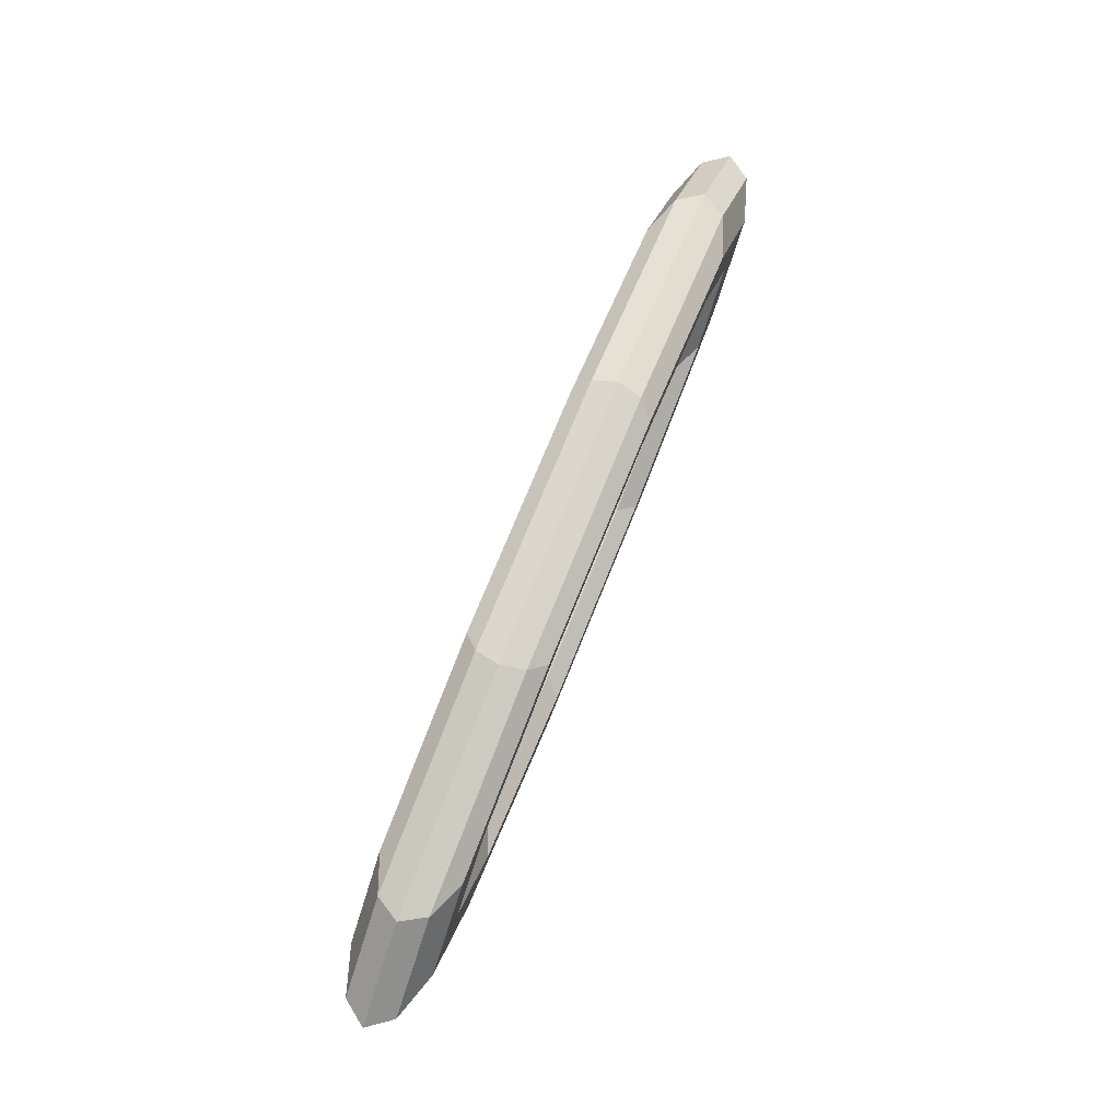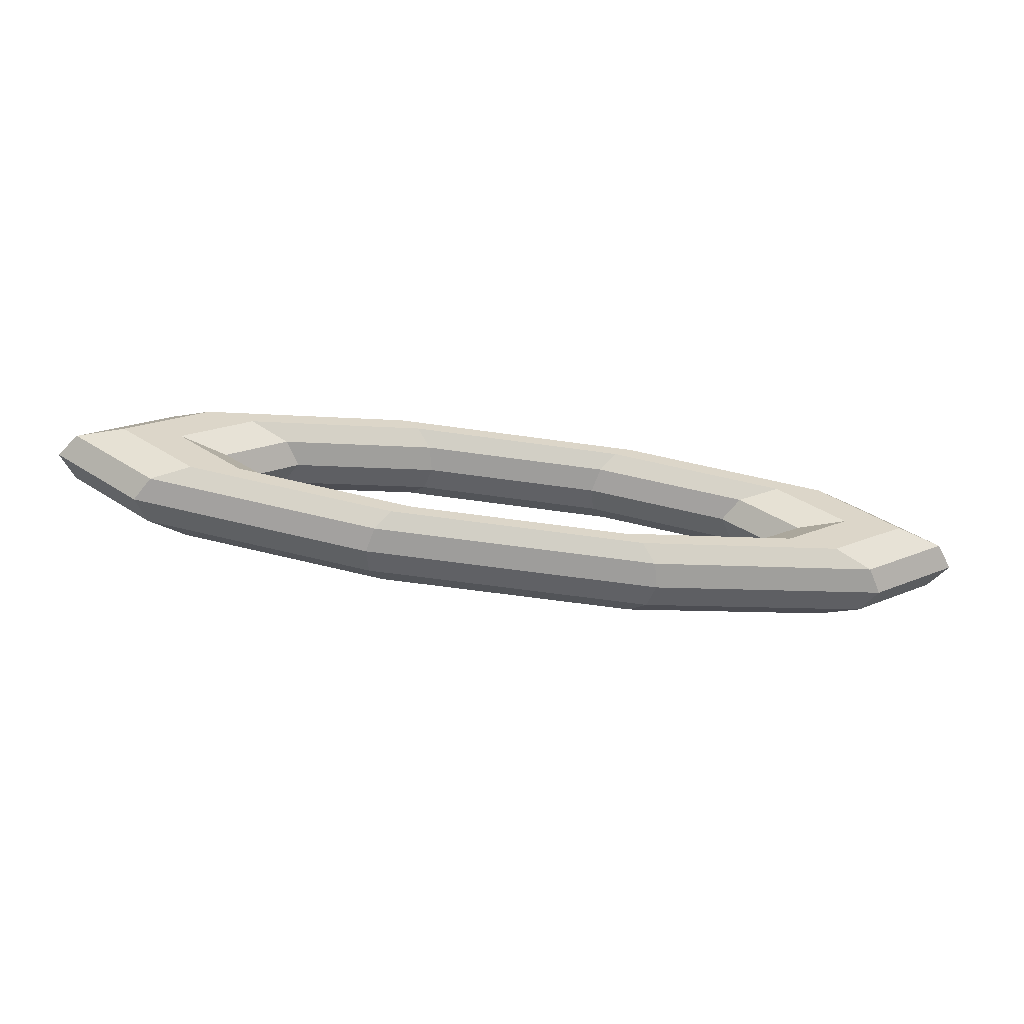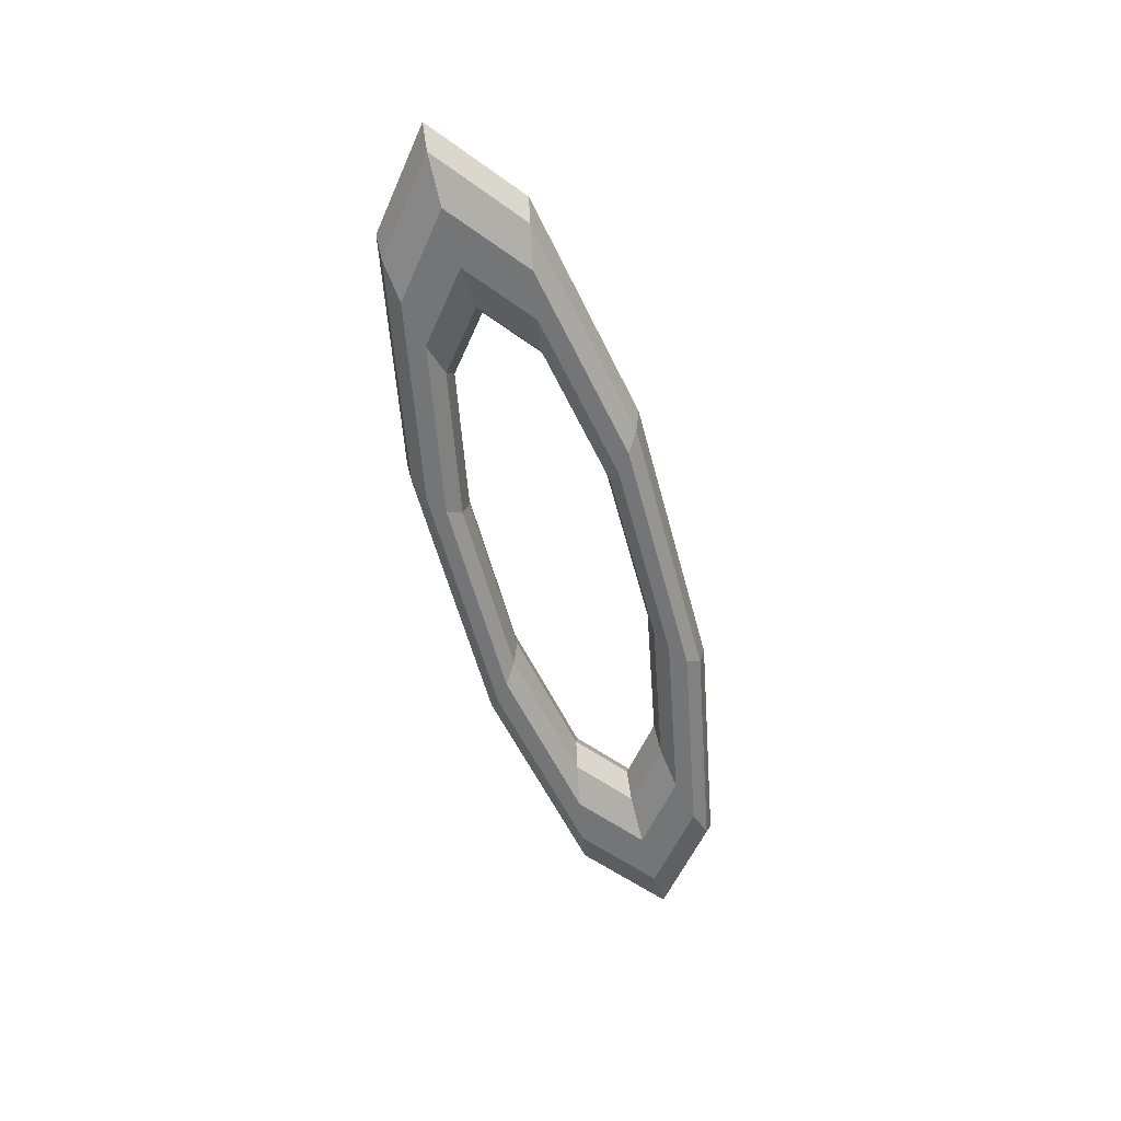
<metadata>
{"format":"obj","ext":"obj","renderer":"f3d","projection":"perspective","resolution":1024,"background":"white","views":[{"elev":71.6,"azim":111.8,"up":"+Y"},{"elev":-60.3,"azim":171.7,"up":"+Y"},{"elev":-56.5,"azim":104.7,"up":"+Z"}]}
</metadata>
<code>
v 1.45 1.145 0
v 3.795 0.7078 0
v 1.542 1.218 0.4064
v 1.542 1.218 0.4064
v 3.795 0.7078 0
v 4.036 0.7529 0.4064
v -1.45 1.145 0
v 1.45 1.145 0
v -1.542 1.218 0.4064
v -1.542 1.218 0.4064
v 1.45 1.145 0
v 1.542 1.218 0.4064
v -3.795 0.7078 0
v -1.45 1.145 0
v -4.036 0.7529 0.4064
v -4.036 0.7529 0.4064
v -1.45 1.145 0
v -1.542 1.218 0.4064
v -4.691 0 0
v -3.795 0.7078 0
v -4.989 0 0.4064
v -4.989 0 0.4064
v -3.795 0.7078 0
v -4.036 0.7529 0.4064
v -3.795 -0.7078 0
v -4.691 0 0
v -4.036 -0.7529 0.4064
v -4.036 -0.7529 0.4064
v -4.691 0 0
v -4.989 0 0.4064
v -1.45 -1.145 0
v -3.795 -0.7078 0
v -1.542 -1.218 0.4064
v -1.542 -1.218 0.4064
v -3.795 -0.7078 0
v -4.036 -0.7529 0.4064
v 1.45 -1.145 0
v -1.45 -1.145 0
v 1.542 -1.218 0.4064
v 1.542 -1.218 0.4064
v -1.45 -1.145 0
v -1.542 -1.218 0.4064
v 3.795 -0.7078 0
v 1.45 -1.145 0
v 4.036 -0.7529 0.4064
v 4.036 -0.7529 0.4064
v 1.45 -1.145 0
v 1.542 -1.218 0.4064
v 4.691 0 0
v 3.795 -0.7078 0
v 4.989 0 0.4064
v 4.989 0 0.4064
v 3.795 -0.7078 0
v 4.036 -0.7529 0.4064
v 3.795 0.7078 0
v 4.691 0 0
v 4.036 0.7529 0.4064
v 4.036 0.7529 0.4064
v 4.691 0 0
v 4.989 0 0.4064
v 1.542 1.218 0.4064
v 4.036 0.7529 0.4064
v 1.783 1.409 0.6575
v 1.783 1.409 0.6575
v 4.036 0.7529 0.4064
v 4.669 0.8708 0.6575
v -1.542 1.218 0.4064
v 1.542 1.218 0.4064
v -1.783 1.409 0.6575
v -1.783 1.409 0.6575
v 1.542 1.218 0.4064
v 1.783 1.409 0.6575
v -4.036 0.7529 0.4064
v -1.542 1.218 0.4064
v -4.669 0.8708 0.6575
v -4.669 0.8708 0.6575
v -1.542 1.218 0.4064
v -1.783 1.409 0.6575
v -4.989 0 0.4064
v -4.036 0.7529 0.4064
v -5.771 0 0.6575
v -5.771 0 0.6575
v -4.036 0.7529 0.4064
v -4.669 0.8708 0.6575
v -4.036 -0.7529 0.4064
v -4.989 0 0.4064
v -4.669 -0.8708 0.6575
v -4.669 -0.8708 0.6575
v -4.989 0 0.4064
v -5.771 0 0.6575
v -1.542 -1.218 0.4064
v -4.036 -0.7529 0.4064
v -1.783 -1.409 0.6575
v -1.783 -1.409 0.6575
v -4.036 -0.7529 0.4064
v -4.669 -0.8708 0.6575
v 1.542 -1.218 0.4064
v -1.542 -1.218 0.4064
v 1.783 -1.409 0.6575
v 1.783 -1.409 0.6575
v -1.542 -1.218 0.4064
v -1.783 -1.409 0.6575
v 4.036 -0.7529 0.4064
v 1.542 -1.218 0.4064
v 4.669 -0.8708 0.6575
v 4.669 -0.8708 0.6575
v 1.542 -1.218 0.4064
v 1.783 -1.409 0.6575
v 4.989 0 0.4064
v 4.036 -0.7529 0.4064
v 5.771 0 0.6575
v 5.771 0 0.6575
v 4.036 -0.7529 0.4064
v 4.669 -0.8708 0.6575
v 4.036 0.7529 0.4064
v 4.989 0 0.4064
v 4.669 0.8708 0.6575
v 4.669 0.8708 0.6575
v 4.989 0 0.4064
v 5.771 0 0.6575
v 1.783 1.409 0.6575
v 4.669 0.8708 0.6575
v 2.082 1.645 0.6575
v 2.082 1.645 0.6575
v 4.669 0.8708 0.6575
v 5.451 1.017 0.6575
v -1.783 1.409 0.6575
v 1.783 1.409 0.6575
v -2.082 1.645 0.6575
v -2.082 1.645 0.6575
v 1.783 1.409 0.6575
v 2.082 1.645 0.6575
v -4.669 0.8708 0.6575
v -1.783 1.409 0.6575
v -5.451 1.017 0.6575
v -5.451 1.017 0.6575
v -1.783 1.409 0.6575
v -2.082 1.645 0.6575
v -5.771 0 0.6575
v -4.669 0.8708 0.6575
v -6.738 0 0.6575
v -6.738 0 0.6575
v -4.669 0.8708 0.6575
v -5.451 1.017 0.6575
v -4.669 -0.8708 0.6575
v -5.771 0 0.6575
v -5.451 -1.017 0.6575
v -5.451 -1.017 0.6575
v -5.771 0 0.6575
v -6.738 0 0.6575
v -1.783 -1.409 0.6575
v -4.669 -0.8708 0.6575
v -2.082 -1.645 0.6575
v -2.082 -1.645 0.6575
v -4.669 -0.8708 0.6575
v -5.451 -1.017 0.6575
v 1.783 -1.409 0.6575
v -1.783 -1.409 0.6575
v 2.082 -1.645 0.6575
v 2.082 -1.645 0.6575
v -1.783 -1.409 0.6575
v -2.082 -1.645 0.6575
v 4.669 -0.8708 0.6575
v 1.783 -1.409 0.6575
v 5.451 -1.017 0.6575
v 5.451 -1.017 0.6575
v 1.783 -1.409 0.6575
v 2.082 -1.645 0.6575
v 5.771 0 0.6575
v 4.669 -0.8708 0.6575
v 6.738 0 0.6575
v 6.738 0 0.6575
v 4.669 -0.8708 0.6575
v 5.451 -1.017 0.6575
v 4.669 0.8708 0.6575
v 5.771 0 0.6575
v 5.451 1.017 0.6575
v 5.451 1.017 0.6575
v 5.771 0 0.6575
v 6.738 0 0.6575
v 2.082 1.645 0.6575
v 5.451 1.017 0.6575
v 2.324 1.836 0.4064
v 2.324 1.836 0.4064
v 5.451 1.017 0.6575
v 6.083 1.135 0.4064
v -2.082 1.645 0.6575
v 2.082 1.645 0.6575
v -2.324 1.836 0.4064
v -2.324 1.836 0.4064
v 2.082 1.645 0.6575
v 2.324 1.836 0.4064
v -5.451 1.017 0.6575
v -2.082 1.645 0.6575
v -6.083 1.135 0.4064
v -6.083 1.135 0.4064
v -2.082 1.645 0.6575
v -2.324 1.836 0.4064
v -6.738 0 0.6575
v -5.451 1.017 0.6575
v -7.519 0 0.4064
v -7.519 0 0.4064
v -5.451 1.017 0.6575
v -6.083 1.135 0.4064
v -5.451 -1.017 0.6575
v -6.738 0 0.6575
v -6.083 -1.135 0.4064
v -6.083 -1.135 0.4064
v -6.738 0 0.6575
v -7.519 0 0.4064
v -2.082 -1.645 0.6575
v -5.451 -1.017 0.6575
v -2.324 -1.836 0.4064
v -2.324 -1.836 0.4064
v -5.451 -1.017 0.6575
v -6.083 -1.135 0.4064
v 2.082 -1.645 0.6575
v -2.082 -1.645 0.6575
v 2.324 -1.836 0.4064
v 2.324 -1.836 0.4064
v -2.082 -1.645 0.6575
v -2.324 -1.836 0.4064
v 5.451 -1.017 0.6575
v 2.082 -1.645 0.6575
v 6.083 -1.135 0.4064
v 6.083 -1.135 0.4064
v 2.082 -1.645 0.6575
v 2.324 -1.836 0.4064
v 6.738 0 0.6575
v 5.451 -1.017 0.6575
v 7.519 0 0.4064
v 7.519 0 0.4064
v 5.451 -1.017 0.6575
v 6.083 -1.135 0.4064
v 5.451 1.017 0.6575
v 6.738 0 0.6575
v 6.083 1.135 0.4064
v 6.083 1.135 0.4064
v 6.738 0 0.6575
v 7.519 0 0.4064
v 2.324 1.836 0.4064
v 6.083 1.135 0.4064
v 2.416 1.909 0
v 2.416 1.909 0
v 6.083 1.135 0.4064
v 6.325 1.18 0
v -2.324 1.836 0.4064
v 2.324 1.836 0.4064
v -2.416 1.909 0
v -2.416 1.909 0
v 2.324 1.836 0.4064
v 2.416 1.909 0
v -6.083 1.135 0.4064
v -2.324 1.836 0.4064
v -6.325 1.18 0
v -6.325 1.18 0
v -2.324 1.836 0.4064
v -2.416 1.909 0
v -7.519 0 0.4064
v -6.083 1.135 0.4064
v -7.818 0 0
v -7.818 0 0
v -6.083 1.135 0.4064
v -6.325 1.18 0
v -6.083 -1.135 0.4064
v -7.519 0 0.4064
v -6.325 -1.18 0
v -6.325 -1.18 0
v -7.519 0 0.4064
v -7.818 0 0
v -2.324 -1.836 0.4064
v -6.083 -1.135 0.4064
v -2.416 -1.909 0
v -2.416 -1.909 0
v -6.083 -1.135 0.4064
v -6.325 -1.18 0
v 2.324 -1.836 0.4064
v -2.324 -1.836 0.4064
v 2.416 -1.909 0
v 2.416 -1.909 0
v -2.324 -1.836 0.4064
v -2.416 -1.909 0
v 6.083 -1.135 0.4064
v 2.324 -1.836 0.4064
v 6.325 -1.18 0
v 6.325 -1.18 0
v 2.324 -1.836 0.4064
v 2.416 -1.909 0
v 7.519 0 0.4064
v 6.083 -1.135 0.4064
v 7.818 0 0
v 7.818 0 0
v 6.083 -1.135 0.4064
v 6.325 -1.18 0
v 6.083 1.135 0.4064
v 7.519 0 0.4064
v 6.325 1.18 0
v 6.325 1.18 0
v 7.519 0 0.4064
v 7.818 0 0
v 2.416 1.909 0
v 6.325 1.18 0
v 2.324 1.836 -0.4064
v 2.324 1.836 -0.4064
v 6.325 1.18 0
v 6.083 1.135 -0.4064
v -2.416 1.909 0
v 2.416 1.909 0
v -2.324 1.836 -0.4064
v -2.324 1.836 -0.4064
v 2.416 1.909 0
v 2.324 1.836 -0.4064
v -6.325 1.18 0
v -2.416 1.909 0
v -6.083 1.135 -0.4064
v -6.083 1.135 -0.4064
v -2.416 1.909 0
v -2.324 1.836 -0.4064
v -7.818 0 0
v -6.325 1.18 0
v -7.519 0 -0.4064
v -7.519 0 -0.4064
v -6.325 1.18 0
v -6.083 1.135 -0.4064
v -6.325 -1.18 0
v -7.818 0 0
v -6.083 -1.135 -0.4064
v -6.083 -1.135 -0.4064
v -7.818 0 0
v -7.519 0 -0.4064
v -2.416 -1.909 0
v -6.325 -1.18 0
v -2.324 -1.836 -0.4064
v -2.324 -1.836 -0.4064
v -6.325 -1.18 0
v -6.083 -1.135 -0.4064
v 2.416 -1.909 0
v -2.416 -1.909 0
v 2.324 -1.836 -0.4064
v 2.324 -1.836 -0.4064
v -2.416 -1.909 0
v -2.324 -1.836 -0.4064
v 6.325 -1.18 0
v 2.416 -1.909 0
v 6.083 -1.135 -0.4064
v 6.083 -1.135 -0.4064
v 2.416 -1.909 0
v 2.324 -1.836 -0.4064
v 7.818 0 0
v 6.325 -1.18 0
v 7.519 0 -0.4064
v 7.519 0 -0.4064
v 6.325 -1.18 0
v 6.083 -1.135 -0.4064
v 6.325 1.18 0
v 7.818 0 0
v 6.083 1.135 -0.4064
v 6.083 1.135 -0.4064
v 7.818 0 0
v 7.519 0 -0.4064
v 2.324 1.836 -0.4064
v 6.083 1.135 -0.4064
v 2.082 1.645 -0.6575
v 2.082 1.645 -0.6575
v 6.083 1.135 -0.4064
v 5.451 1.017 -0.6575
v -2.324 1.836 -0.4064
v 2.324 1.836 -0.4064
v -2.082 1.645 -0.6575
v -2.082 1.645 -0.6575
v 2.324 1.836 -0.4064
v 2.082 1.645 -0.6575
v -6.083 1.135 -0.4064
v -2.324 1.836 -0.4064
v -5.451 1.017 -0.6575
v -5.451 1.017 -0.6575
v -2.324 1.836 -0.4064
v -2.082 1.645 -0.6575
v -7.519 0 -0.4064
v -6.083 1.135 -0.4064
v -6.738 0 -0.6575
v -6.738 0 -0.6575
v -6.083 1.135 -0.4064
v -5.451 1.017 -0.6575
v -6.083 -1.135 -0.4064
v -7.519 0 -0.4064
v -5.451 -1.017 -0.6575
v -5.451 -1.017 -0.6575
v -7.519 0 -0.4064
v -6.738 0 -0.6575
v -2.324 -1.836 -0.4064
v -6.083 -1.135 -0.4064
v -2.082 -1.645 -0.6575
v -2.082 -1.645 -0.6575
v -6.083 -1.135 -0.4064
v -5.451 -1.017 -0.6575
v 2.324 -1.836 -0.4064
v -2.324 -1.836 -0.4064
v 2.082 -1.645 -0.6575
v 2.082 -1.645 -0.6575
v -2.324 -1.836 -0.4064
v -2.082 -1.645 -0.6575
v 6.083 -1.135 -0.4064
v 2.324 -1.836 -0.4064
v 5.451 -1.017 -0.6575
v 5.451 -1.017 -0.6575
v 2.324 -1.836 -0.4064
v 2.082 -1.645 -0.6575
v 7.519 0 -0.4064
v 6.083 -1.135 -0.4064
v 6.738 0 -0.6575
v 6.738 0 -0.6575
v 6.083 -1.135 -0.4064
v 5.451 -1.017 -0.6575
v 6.083 1.135 -0.4064
v 7.519 0 -0.4064
v 5.451 1.017 -0.6575
v 5.451 1.017 -0.6575
v 7.519 0 -0.4064
v 6.738 0 -0.6575
v 2.082 1.645 -0.6575
v 5.451 1.017 -0.6575
v 1.783 1.409 -0.6575
v 1.783 1.409 -0.6575
v 5.451 1.017 -0.6575
v 4.669 0.8708 -0.6575
v -2.082 1.645 -0.6575
v 2.082 1.645 -0.6575
v -1.783 1.409 -0.6575
v -1.783 1.409 -0.6575
v 2.082 1.645 -0.6575
v 1.783 1.409 -0.6575
v -5.451 1.017 -0.6575
v -2.082 1.645 -0.6575
v -4.669 0.8708 -0.6575
v -4.669 0.8708 -0.6575
v -2.082 1.645 -0.6575
v -1.783 1.409 -0.6575
v -6.738 0 -0.6575
v -5.451 1.017 -0.6575
v -5.771 0 -0.6575
v -5.771 0 -0.6575
v -5.451 1.017 -0.6575
v -4.669 0.8708 -0.6575
v -5.451 -1.017 -0.6575
v -6.738 0 -0.6575
v -4.669 -0.8708 -0.6575
v -4.669 -0.8708 -0.6575
v -6.738 0 -0.6575
v -5.771 0 -0.6575
v -2.082 -1.645 -0.6575
v -5.451 -1.017 -0.6575
v -1.783 -1.409 -0.6575
v -1.783 -1.409 -0.6575
v -5.451 -1.017 -0.6575
v -4.669 -0.8708 -0.6575
v 2.082 -1.645 -0.6575
v -2.082 -1.645 -0.6575
v 1.783 -1.409 -0.6575
v 1.783 -1.409 -0.6575
v -2.082 -1.645 -0.6575
v -1.783 -1.409 -0.6575
v 5.451 -1.017 -0.6575
v 2.082 -1.645 -0.6575
v 4.669 -0.8708 -0.6575
v 4.669 -0.8708 -0.6575
v 2.082 -1.645 -0.6575
v 1.783 -1.409 -0.6575
v 6.738 0 -0.6575
v 5.451 -1.017 -0.6575
v 5.771 0 -0.6575
v 5.771 0 -0.6575
v 5.451 -1.017 -0.6575
v 4.669 -0.8708 -0.6575
v 5.451 1.017 -0.6575
v 6.738 0 -0.6575
v 4.669 0.8708 -0.6575
v 4.669 0.8708 -0.6575
v 6.738 0 -0.6575
v 5.771 0 -0.6575
v 1.783 1.409 -0.6575
v 4.669 0.8708 -0.6575
v 1.542 1.218 -0.4064
v 1.542 1.218 -0.4064
v 4.669 0.8708 -0.6575
v 4.036 0.7529 -0.4064
v -1.783 1.409 -0.6575
v 1.783 1.409 -0.6575
v -1.542 1.218 -0.4064
v -1.542 1.218 -0.4064
v 1.783 1.409 -0.6575
v 1.542 1.218 -0.4064
v -4.669 0.8708 -0.6575
v -1.783 1.409 -0.6575
v -4.036 0.7529 -0.4064
v -4.036 0.7529 -0.4064
v -1.783 1.409 -0.6575
v -1.542 1.218 -0.4064
v -5.771 0 -0.6575
v -4.669 0.8708 -0.6575
v -4.989 0 -0.4064
v -4.989 0 -0.4064
v -4.669 0.8708 -0.6575
v -4.036 0.7529 -0.4064
v -4.669 -0.8708 -0.6575
v -5.771 0 -0.6575
v -4.036 -0.7529 -0.4064
v -4.036 -0.7529 -0.4064
v -5.771 0 -0.6575
v -4.989 0 -0.4064
v -1.783 -1.409 -0.6575
v -4.669 -0.8708 -0.6575
v -1.542 -1.218 -0.4064
v -1.542 -1.218 -0.4064
v -4.669 -0.8708 -0.6575
v -4.036 -0.7529 -0.4064
v 1.783 -1.409 -0.6575
v -1.783 -1.409 -0.6575
v 1.542 -1.218 -0.4064
v 1.542 -1.218 -0.4064
v -1.783 -1.409 -0.6575
v -1.542 -1.218 -0.4064
v 4.669 -0.8708 -0.6575
v 1.783 -1.409 -0.6575
v 4.036 -0.7529 -0.4064
v 4.036 -0.7529 -0.4064
v 1.783 -1.409 -0.6575
v 1.542 -1.218 -0.4064
v 5.771 0 -0.6575
v 4.669 -0.8708 -0.6575
v 4.989 0 -0.4064
v 4.989 0 -0.4064
v 4.669 -0.8708 -0.6575
v 4.036 -0.7529 -0.4064
v 4.669 0.8708 -0.6575
v 5.771 0 -0.6575
v 4.036 0.7529 -0.4064
v 4.036 0.7529 -0.4064
v 5.771 0 -0.6575
v 4.989 0 -0.4064
v 1.542 1.218 -0.4064
v 4.036 0.7529 -0.4064
v 1.45 1.145 0
v 1.45 1.145 0
v 4.036 0.7529 -0.4064
v 3.795 0.7078 0
v -1.542 1.218 -0.4064
v 1.542 1.218 -0.4064
v -1.45 1.145 0
v -1.45 1.145 0
v 1.542 1.218 -0.4064
v 1.45 1.145 0
v -4.036 0.7529 -0.4064
v -1.542 1.218 -0.4064
v -3.795 0.7078 0
v -3.795 0.7078 0
v -1.542 1.218 -0.4064
v -1.45 1.145 0
v -4.989 0 -0.4064
v -4.036 0.7529 -0.4064
v -4.691 0 0
v -4.691 0 0
v -4.036 0.7529 -0.4064
v -3.795 0.7078 0
v -4.036 -0.7529 -0.4064
v -4.989 0 -0.4064
v -3.795 -0.7078 0
v -3.795 -0.7078 0
v -4.989 0 -0.4064
v -4.691 0 0
v -1.542 -1.218 -0.4064
v -4.036 -0.7529 -0.4064
v -1.45 -1.145 0
v -1.45 -1.145 0
v -4.036 -0.7529 -0.4064
v -3.795 -0.7078 0
v 1.542 -1.218 -0.4064
v -1.542 -1.218 -0.4064
v 1.45 -1.145 0
v 1.45 -1.145 0
v -1.542 -1.218 -0.4064
v -1.45 -1.145 0
v 4.036 -0.7529 -0.4064
v 1.542 -1.218 -0.4064
v 3.795 -0.7078 0
v 3.795 -0.7078 0
v 1.542 -1.218 -0.4064
v 1.45 -1.145 0
v 4.989 0 -0.4064
v 4.036 -0.7529 -0.4064
v 4.691 0 0
v 4.691 0 0
v 4.036 -0.7529 -0.4064
v 3.795 -0.7078 0
v 4.036 0.7529 -0.4064
v 4.989 0 -0.4064
v 3.795 0.7078 0
v 3.795 0.7078 0
v 4.989 0 -0.4064
v 4.691 0 0
f 1 2 3
f 4 5 6
f 7 8 9
f 10 11 12
f 13 14 15
f 16 17 18
f 19 20 21
f 22 23 24
f 25 26 27
f 28 29 30
f 31 32 33
f 34 35 36
f 37 38 39
f 40 41 42
f 43 44 45
f 46 47 48
f 49 50 51
f 52 53 54
f 55 56 57
f 58 59 60
f 61 62 63
f 64 65 66
f 67 68 69
f 70 71 72
f 73 74 75
f 76 77 78
f 79 80 81
f 82 83 84
f 85 86 87
f 88 89 90
f 91 92 93
f 94 95 96
f 97 98 99
f 100 101 102
f 103 104 105
f 106 107 108
f 109 110 111
f 112 113 114
f 115 116 117
f 118 119 120
f 121 122 123
f 124 125 126
f 127 128 129
f 130 131 132
f 133 134 135
f 136 137 138
f 139 140 141
f 142 143 144
f 145 146 147
f 148 149 150
f 151 152 153
f 154 155 156
f 157 158 159
f 160 161 162
f 163 164 165
f 166 167 168
f 169 170 171
f 172 173 174
f 175 176 177
f 178 179 180
f 181 182 183
f 184 185 186
f 187 188 189
f 190 191 192
f 193 194 195
f 196 197 198
f 199 200 201
f 202 203 204
f 205 206 207
f 208 209 210
f 211 212 213
f 214 215 216
f 217 218 219
f 220 221 222
f 223 224 225
f 226 227 228
f 229 230 231
f 232 233 234
f 235 236 237
f 238 239 240
f 241 242 243
f 244 245 246
f 247 248 249
f 250 251 252
f 253 254 255
f 256 257 258
f 259 260 261
f 262 263 264
f 265 266 267
f 268 269 270
f 271 272 273
f 274 275 276
f 277 278 279
f 280 281 282
f 283 284 285
f 286 287 288
f 289 290 291
f 292 293 294
f 295 296 297
f 298 299 300
f 301 302 303
f 304 305 306
f 307 308 309
f 310 311 312
f 313 314 315
f 316 317 318
f 319 320 321
f 322 323 324
f 325 326 327
f 328 329 330
f 331 332 333
f 334 335 336
f 337 338 339
f 340 341 342
f 343 344 345
f 346 347 348
f 349 350 351
f 352 353 354
f 355 356 357
f 358 359 360
f 361 362 363
f 364 365 366
f 367 368 369
f 370 371 372
f 373 374 375
f 376 377 378
f 379 380 381
f 382 383 384
f 385 386 387
f 388 389 390
f 391 392 393
f 394 395 396
f 397 398 399
f 400 401 402
f 403 404 405
f 406 407 408
f 409 410 411
f 412 413 414
f 415 416 417
f 418 419 420
f 421 422 423
f 424 425 426
f 427 428 429
f 430 431 432
f 433 434 435
f 436 437 438
f 439 440 441
f 442 443 444
f 445 446 447
f 448 449 450
f 451 452 453
f 454 455 456
f 457 458 459
f 460 461 462
f 463 464 465
f 466 467 468
f 469 470 471
f 472 473 474
f 475 476 477
f 478 479 480
f 481 482 483
f 484 485 486
f 487 488 489
f 490 491 492
f 493 494 495
f 496 497 498
f 499 500 501
f 502 503 504
f 505 506 507
f 508 509 510
f 511 512 513
f 514 515 516
f 517 518 519
f 520 521 522
f 523 524 525
f 526 527 528
f 529 530 531
f 532 533 534
f 535 536 537
f 538 539 540
f 541 542 543
f 544 545 546
f 547 548 549
f 550 551 552
f 553 554 555
f 556 557 558
f 559 560 561
f 562 563 564
f 565 566 567
f 568 569 570
f 571 572 573
f 574 575 576
f 577 578 579
f 580 581 582
f 583 584 585
f 586 587 588
f 589 590 591
f 592 593 594
f 595 596 597
f 598 599 600

</code>
